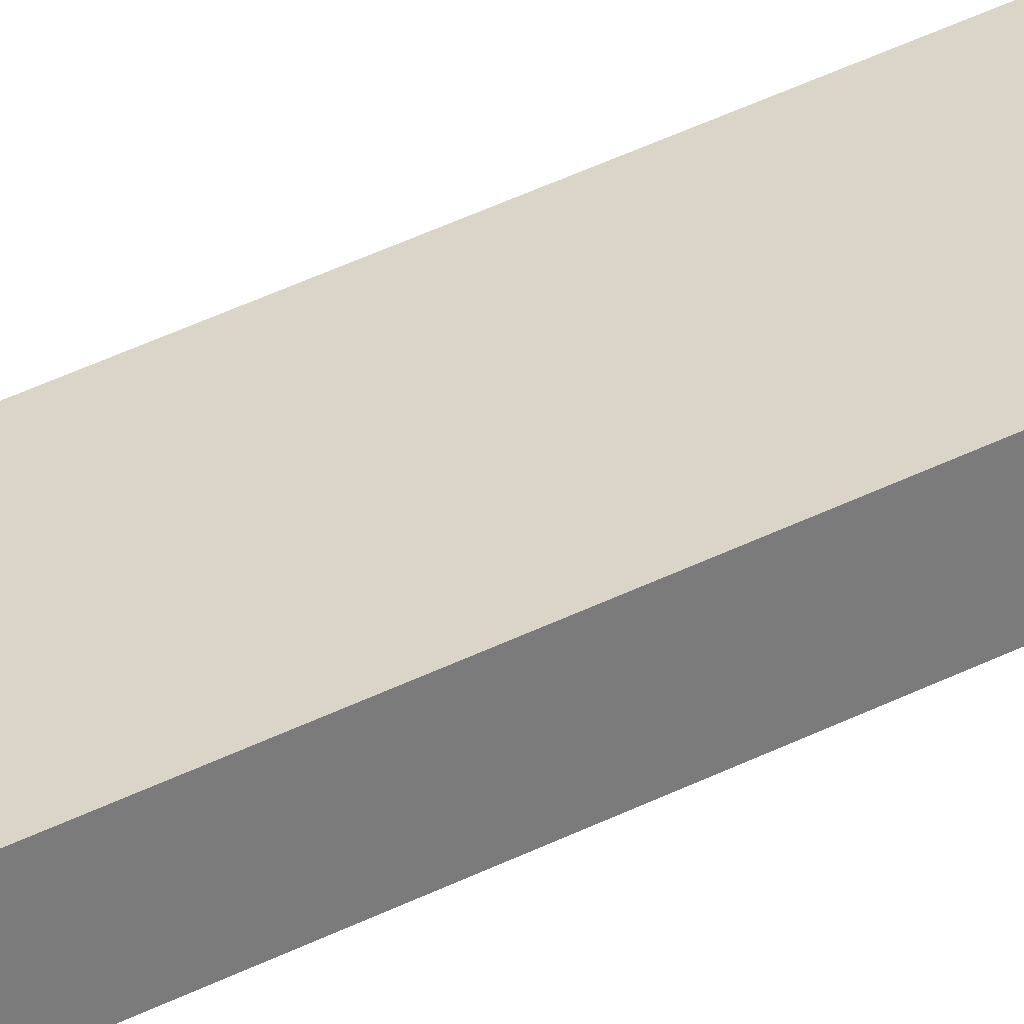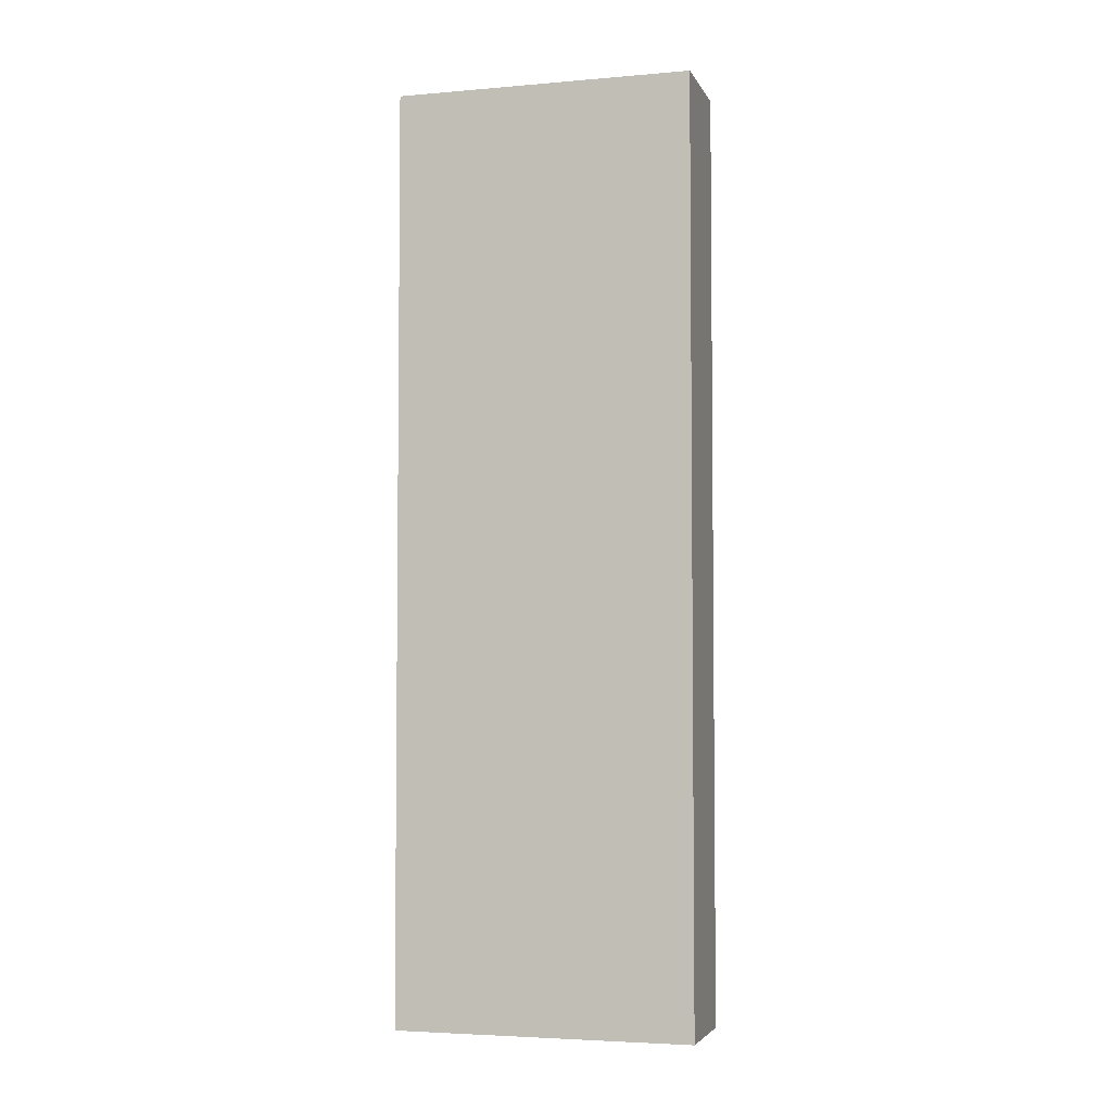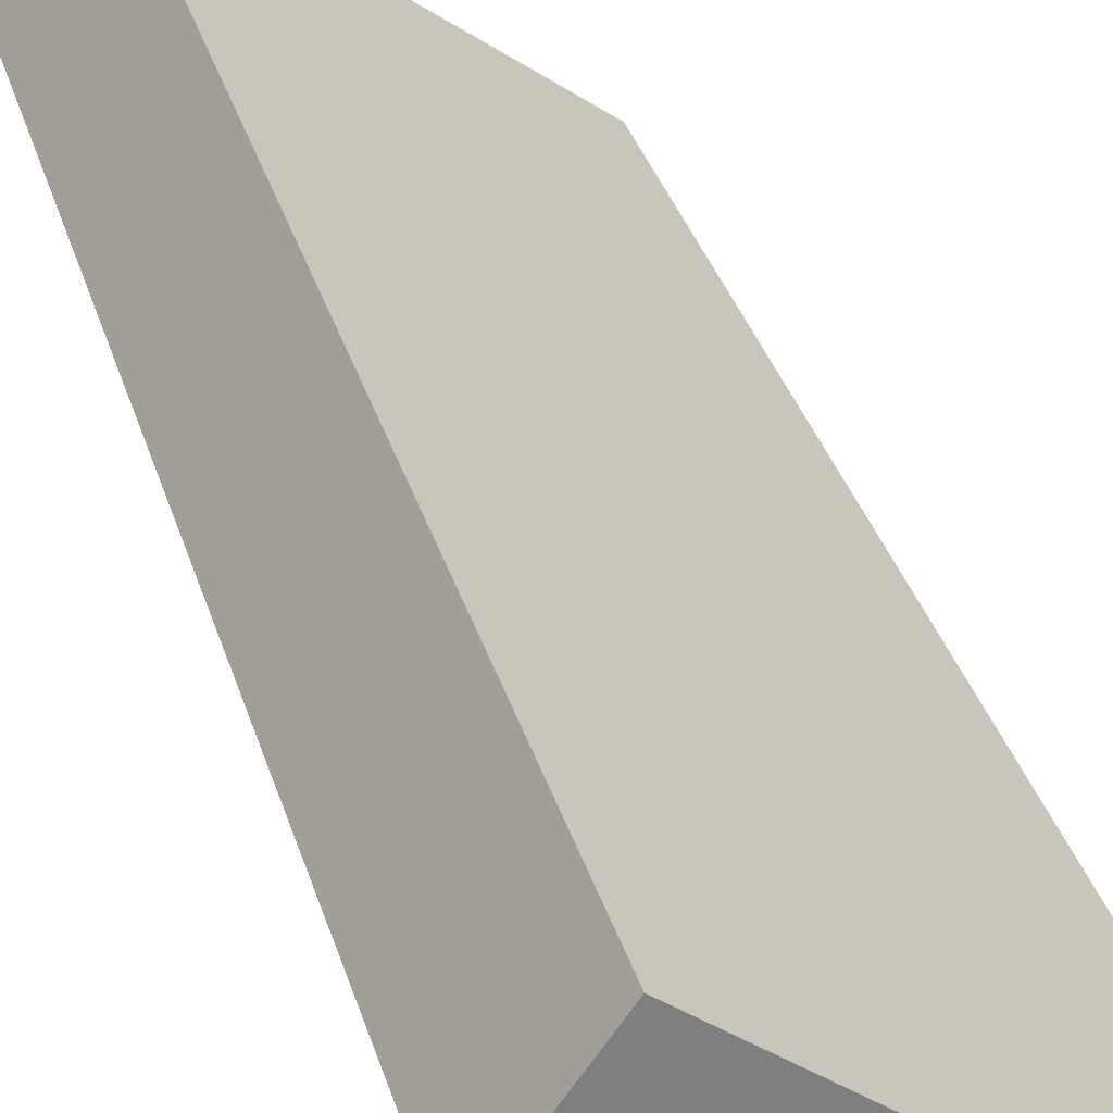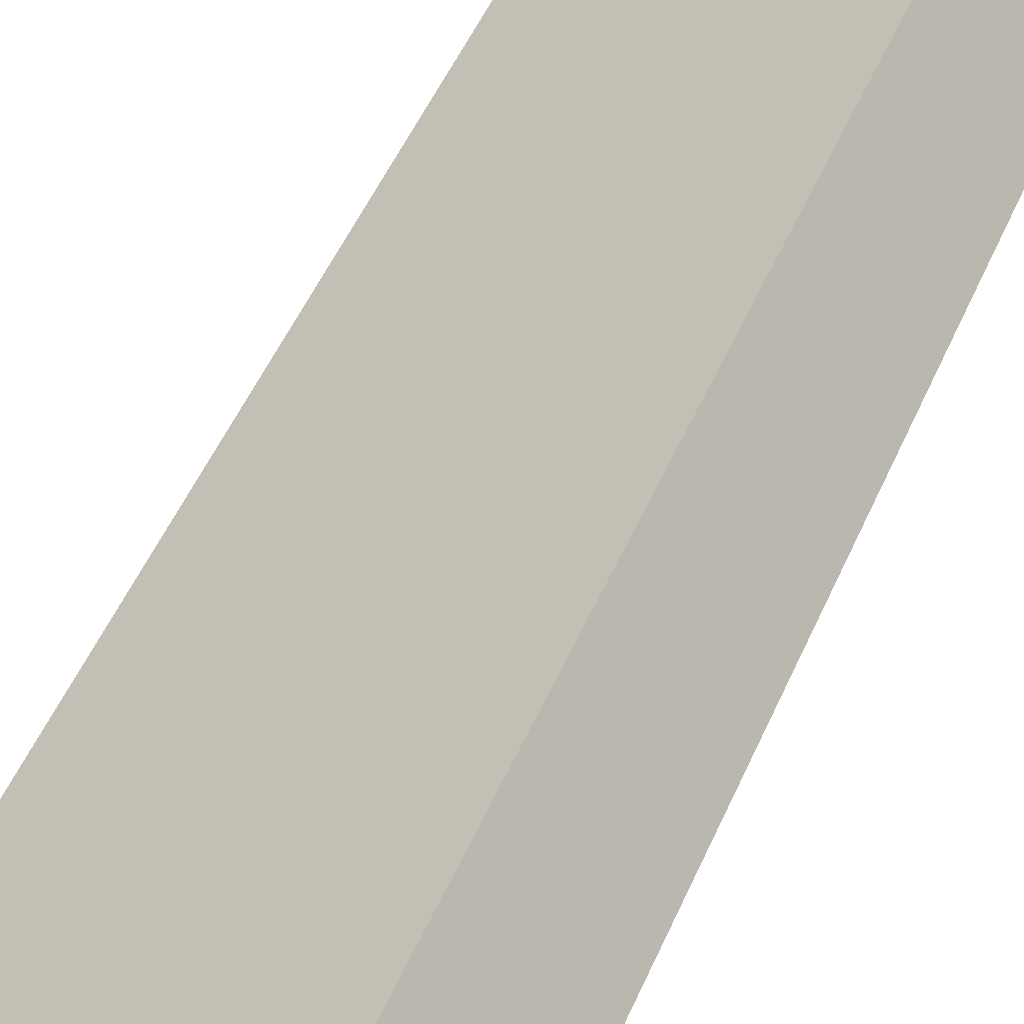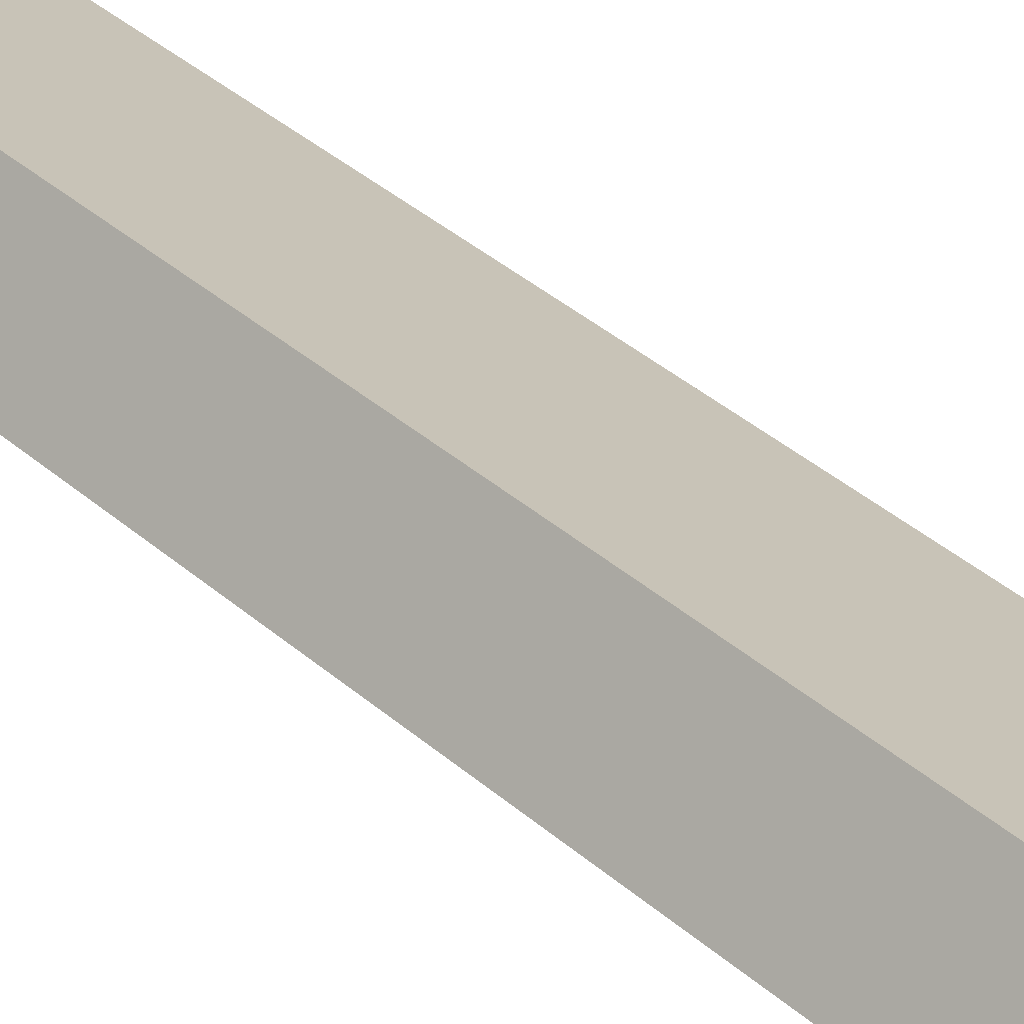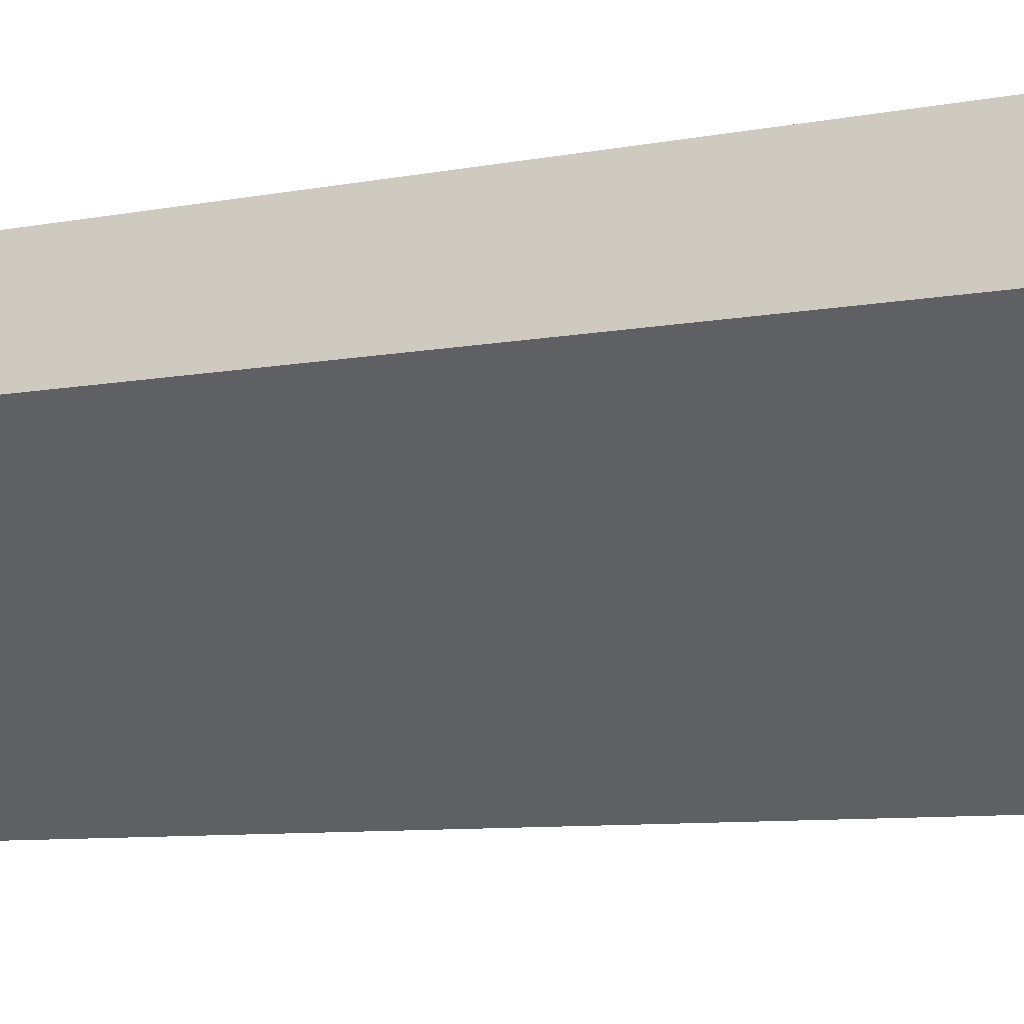
<metadata>
{"format":"obj","ext":"obj","renderer":"f3d","projection":"perspective","resolution":1024,"background":"white","views":[{"elev":70.0,"azim":66.7,"up":"+Z"},{"elev":-4.1,"azim":-20.0,"up":"+Y"},{"elev":30.3,"azim":165.8,"up":"+Z"},{"elev":47.3,"azim":22.0,"up":"+Z"},{"elev":43.1,"azim":134.8,"up":"+Z"},{"elev":-5.8,"azim":127.1,"up":"+Z"}]}
</metadata>
<code>
v  0 9.418 5.767e-16
v  0.823 9.418 -0.672
v  0.6 9.418 -0.832
v  2.806 9.418 0.759
v  2.448 9.418 1.771
v  3.051 9.418 0.936
v  0.6 5.095e-17 -0.832
v  0.823 4.115e-17 -0.672
v  2.806 -4.648e-17 0.759
v  3.051 -5.731e-17 0.936
v  0 0 0
v  2.448 -1.084e-16 1.771
g defaultobject
f 1 2 3
f 2 1 4
f 4 1 5
f 4 5 6
f 2 7 3
f 7 2 4
f 7 4 6
f 7 6 8
f 8 6 9
f 9 6 10
f 7 1 3
f 1 7 11
f 11 5 1
f 5 11 12
f 12 6 5
f 6 12 10
f 8 11 7
f 11 8 12
f 12 8 9
f 12 9 10

</code>
